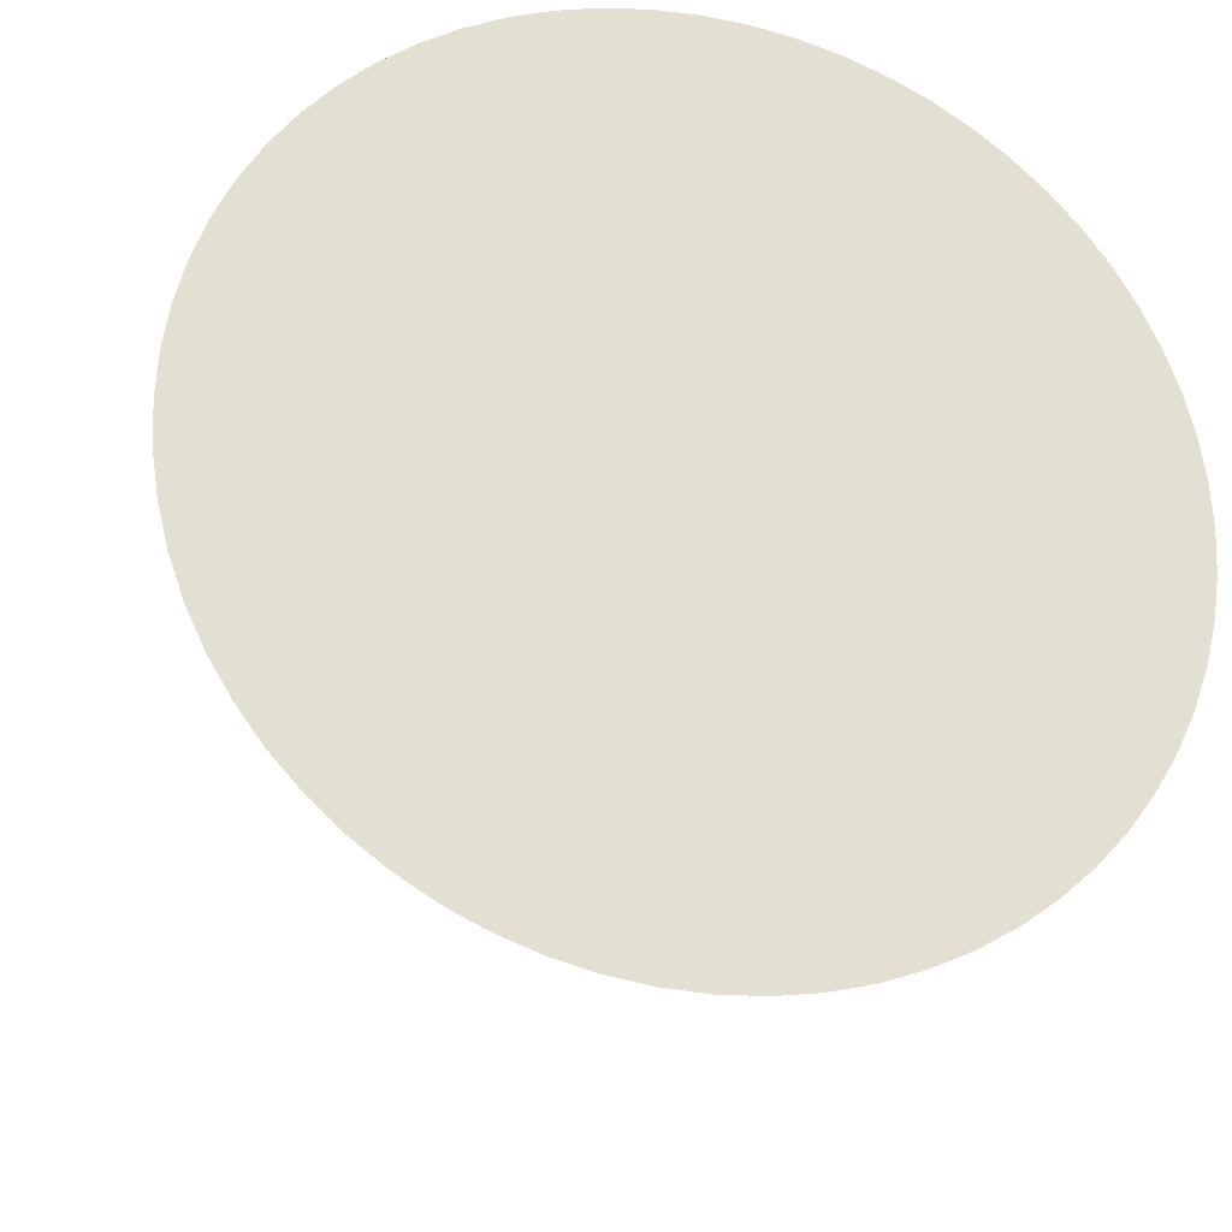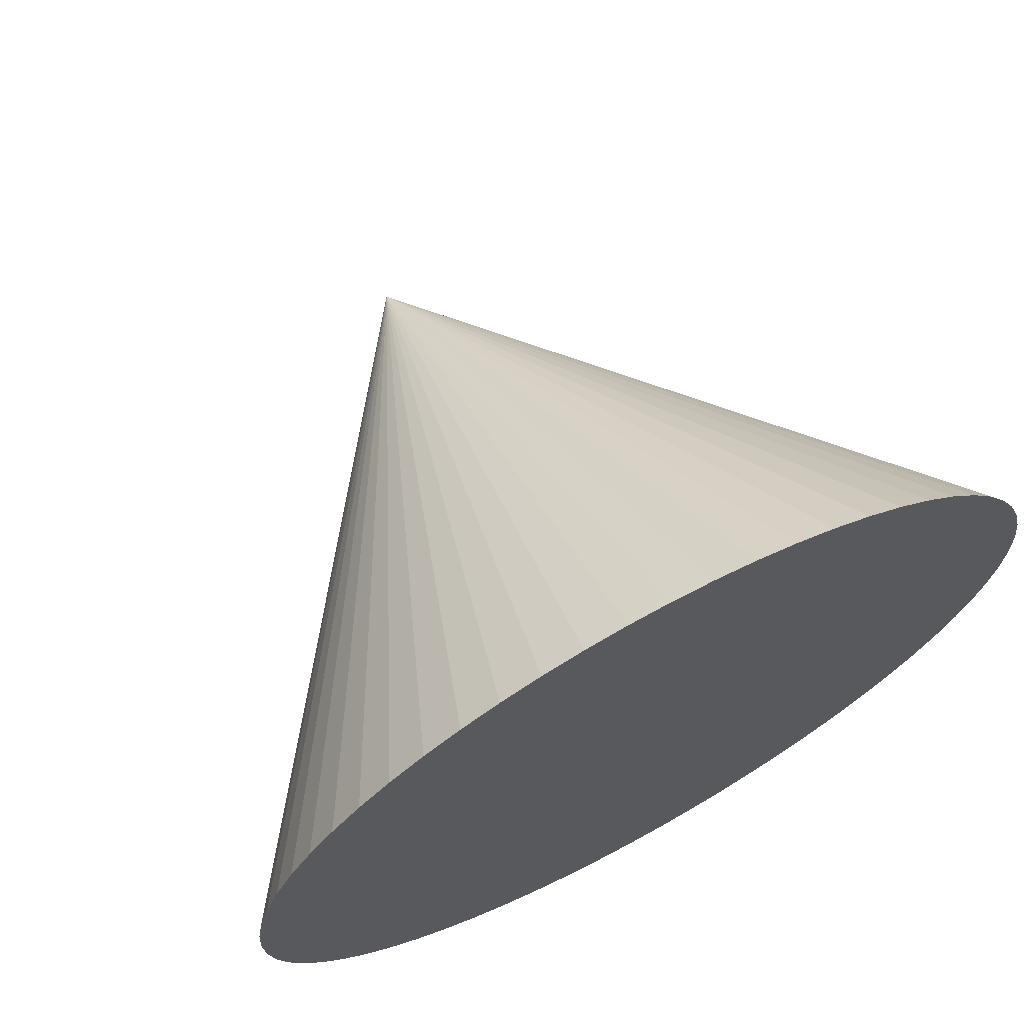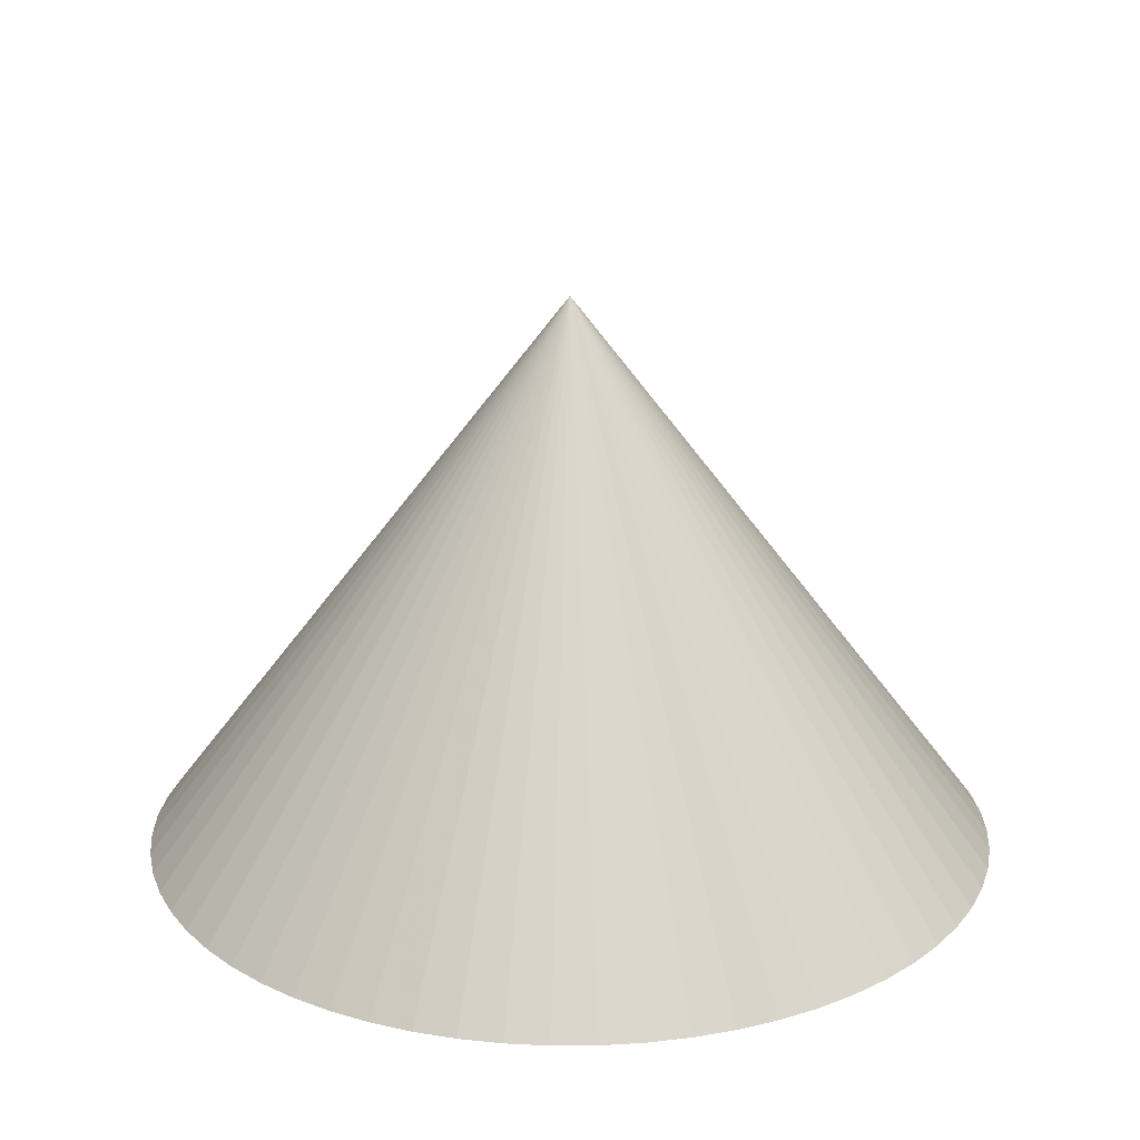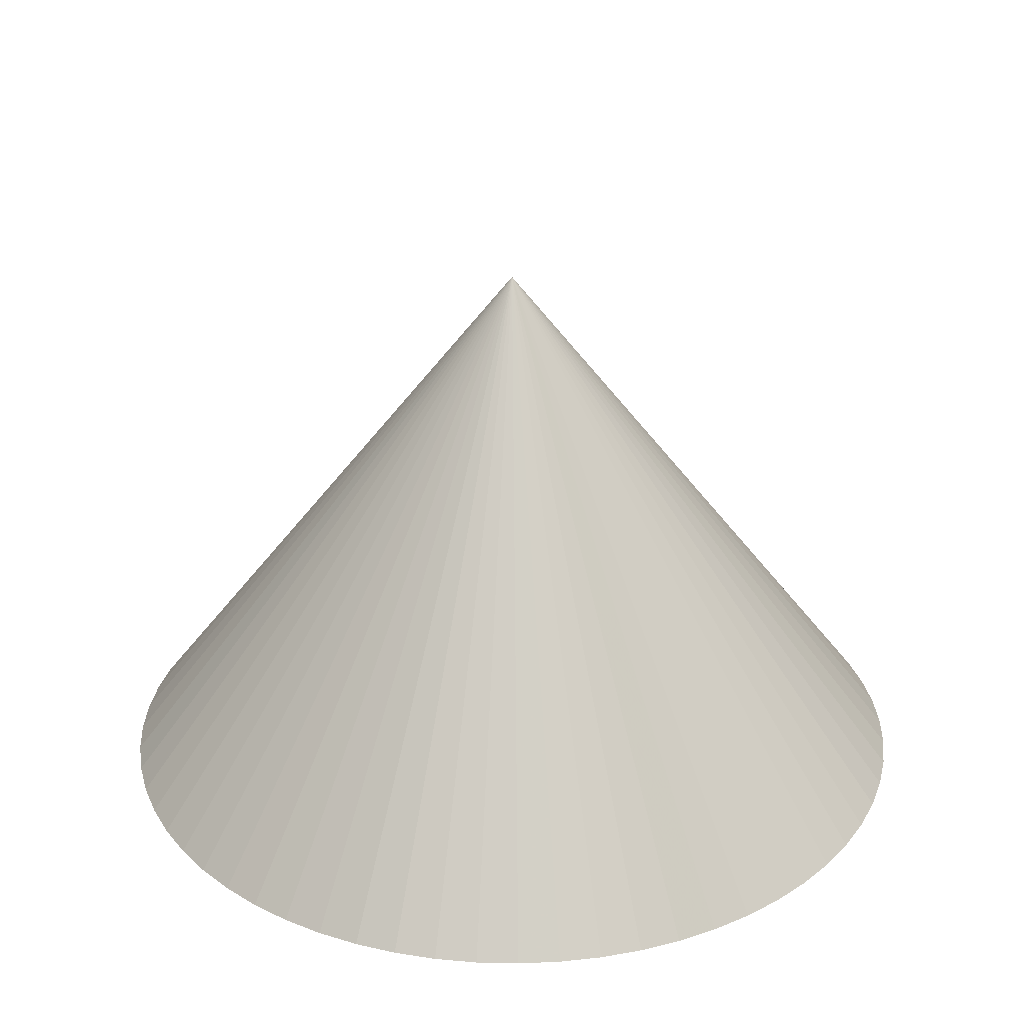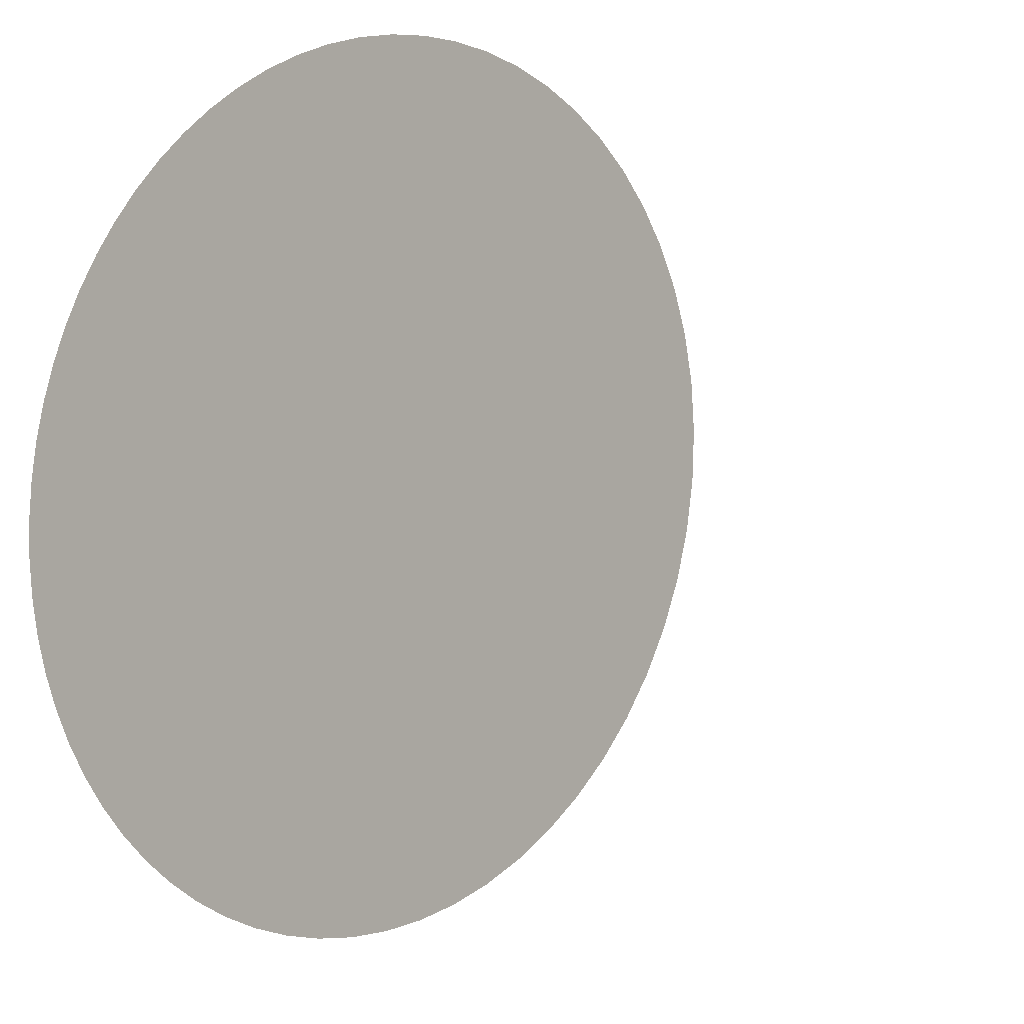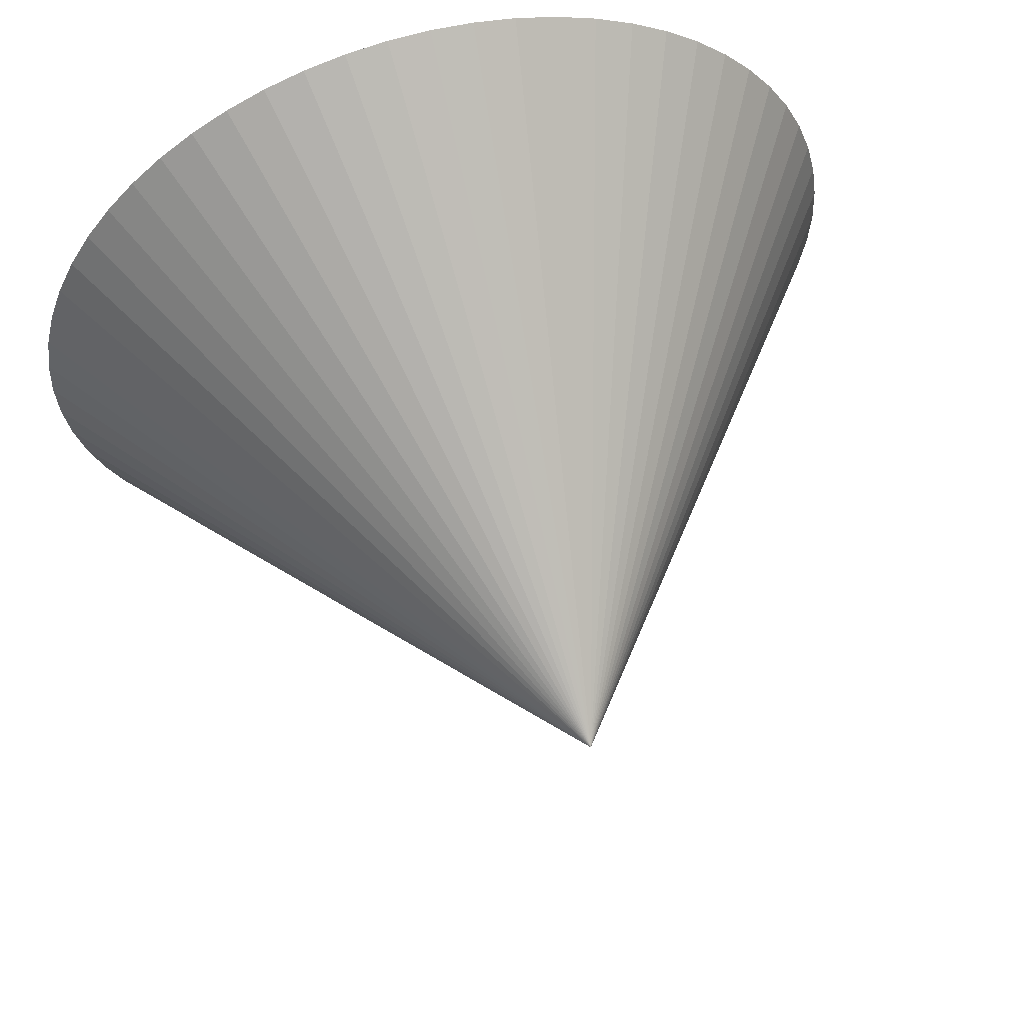
<metadata>
{"format":"obj","ext":"obj","renderer":"f3d","projection":"perspective","resolution":1024,"background":"white","views":[{"elev":-25.3,"azim":-14.5,"up":"+Z"},{"elev":68.8,"azim":-28.5,"up":"+Z"},{"elev":21.5,"azim":-138.4,"up":"+Y"},{"elev":28.8,"azim":10.4,"up":"+Y"},{"elev":-8.0,"azim":39.4,"up":"+Z"},{"elev":58.3,"azim":164.1,"up":"+Z"}]}
</metadata>
<code>
o cone
v 0 -0.1595 -1
v -0 1.152 0
v 0.09802 -0.1595 -0.9952
v 0.1951 -0.1595 -0.9808
v 0.2903 -0.1595 -0.9569
v 0.3827 -0.1595 -0.9239
v 0.4714 -0.1595 -0.8819
v 0.5556 -0.1595 -0.8315
v 0.6344 -0.1595 -0.773
v 0.7071 -0.1595 -0.7071
v 0.773 -0.1595 -0.6344
v 0.8315 -0.1595 -0.5556
v 0.8819 -0.1595 -0.4714
v 0.9239 -0.1595 -0.3827
v 0.9569 -0.1595 -0.2903
v 0.9808 -0.1595 -0.1951
v 0.9952 -0.1595 -0.09802
v 1 -0.1595 0
v 0.9952 -0.1595 0.09802
v 0.9808 -0.1595 0.1951
v 0.9569 -0.1595 0.2903
v 0.9239 -0.1595 0.3827
v 0.8819 -0.1595 0.4714
v 0.8315 -0.1595 0.5556
v 0.773 -0.1595 0.6344
v 0.7071 -0.1595 0.7071
v 0.6344 -0.1595 0.773
v 0.5556 -0.1595 0.8315
v 0.4714 -0.1595 0.8819
v 0.3827 -0.1595 0.9239
v 0.2903 -0.1595 0.9569
v 0.1951 -0.1595 0.9808
v 0.09802 -0.1595 0.9952
v -1e-06 -0.1595 1
v -0.09802 -0.1595 0.9952
v -0.1951 -0.1595 0.9808
v -0.2903 -0.1595 0.9569
v -0.3827 -0.1595 0.9239
v -0.4714 -0.1595 0.8819
v -0.5556 -0.1595 0.8315
v -0.6344 -0.1595 0.773
v -0.7071 -0.1595 0.7071
v -0.773 -0.1595 0.6344
v -0.8315 -0.1595 0.5556
v -0.8819 -0.1595 0.4714
v -0.9239 -0.1595 0.3827
v -0.9569 -0.1595 0.2903
v -0.9808 -0.1595 0.1951
v -0.9952 -0.1595 0.09802
v -1 -0.1595 -0
v -0.9952 -0.1595 -0.09802
v -0.9808 -0.1595 -0.1951
v -0.9569 -0.1595 -0.2903
v -0.9239 -0.1595 -0.3827
v -0.8819 -0.1595 -0.4714
v -0.8315 -0.1595 -0.5556
v -0.773 -0.1595 -0.6344
v -0.7071 -0.1595 -0.7071
v -0.6344 -0.1595 -0.773
v -0.5556 -0.1595 -0.8315
v -0.4714 -0.1595 -0.8819
v -0.3827 -0.1595 -0.9239
v -0.2903 -0.1595 -0.9569
v -0.1951 -0.1595 -0.9808
v -0.09802 -0.1595 -0.9952
f 1 2 3
f 3 2 4
f 4 2 5
f 5 2 6
f 6 2 7
f 7 2 8
f 8 2 9
f 9 2 10
f 10 2 11
f 11 2 12
f 12 2 13
f 13 2 14
f 14 2 15
f 15 2 16
f 16 2 17
f 17 2 18
f 18 2 19
f 19 2 20
f 20 2 21
f 21 2 22
f 22 2 23
f 23 2 24
f 24 2 25
f 25 2 26
f 26 2 27
f 27 2 28
f 28 2 29
f 29 2 30
f 30 2 31
f 31 2 32
f 32 2 33
f 33 2 34
f 34 2 35
f 35 2 36
f 36 2 37
f 37 2 38
f 38 2 39
f 39 2 40
f 40 2 41
f 41 2 42
f 42 2 43
f 43 2 44
f 44 2 45
f 45 2 46
f 46 2 47
f 47 2 48
f 48 2 49
f 49 2 50
f 50 2 51
f 51 2 52
f 52 2 53
f 53 2 54
f 54 2 55
f 55 2 56
f 56 2 57
f 57 2 58
f 58 2 59
f 59 2 60
f 60 2 61
f 61 2 62
f 62 2 63
f 63 2 64
f 64 2 65
f 65 2 1
f 33 57 65
f 65 1 3
f 3 4 65
f 5 6 7
f 7 8 9
f 9 10 11
f 11 12 13
f 13 14 17
f 15 16 17
f 17 18 21
f 19 20 21
f 21 22 25
f 23 24 25
f 25 26 27
f 27 28 29
f 29 30 31
f 31 32 33
f 33 34 37
f 35 36 37
f 37 38 41
f 39 40 41
f 41 42 43
f 43 44 45
f 45 46 47
f 47 48 49
f 49 50 51
f 51 52 53
f 53 54 55
f 55 56 57
f 57 58 59
f 59 60 61
f 61 62 65
f 63 64 65
f 65 4 5
f 5 7 65
f 9 11 13
f 14 15 17
f 18 19 21
f 22 23 25
f 25 27 29
f 29 31 33
f 34 35 37
f 38 39 41
f 41 43 45
f 45 47 41
f 49 51 57
f 53 55 57
f 57 59 65
f 62 63 65
f 65 7 9
f 9 13 17
f 17 21 25
f 25 29 17
f 33 37 41
f 41 47 49
f 51 53 57
f 59 61 65
f 65 9 17
f 17 29 33
f 33 41 49
f 49 57 33
f 65 17 33

</code>
